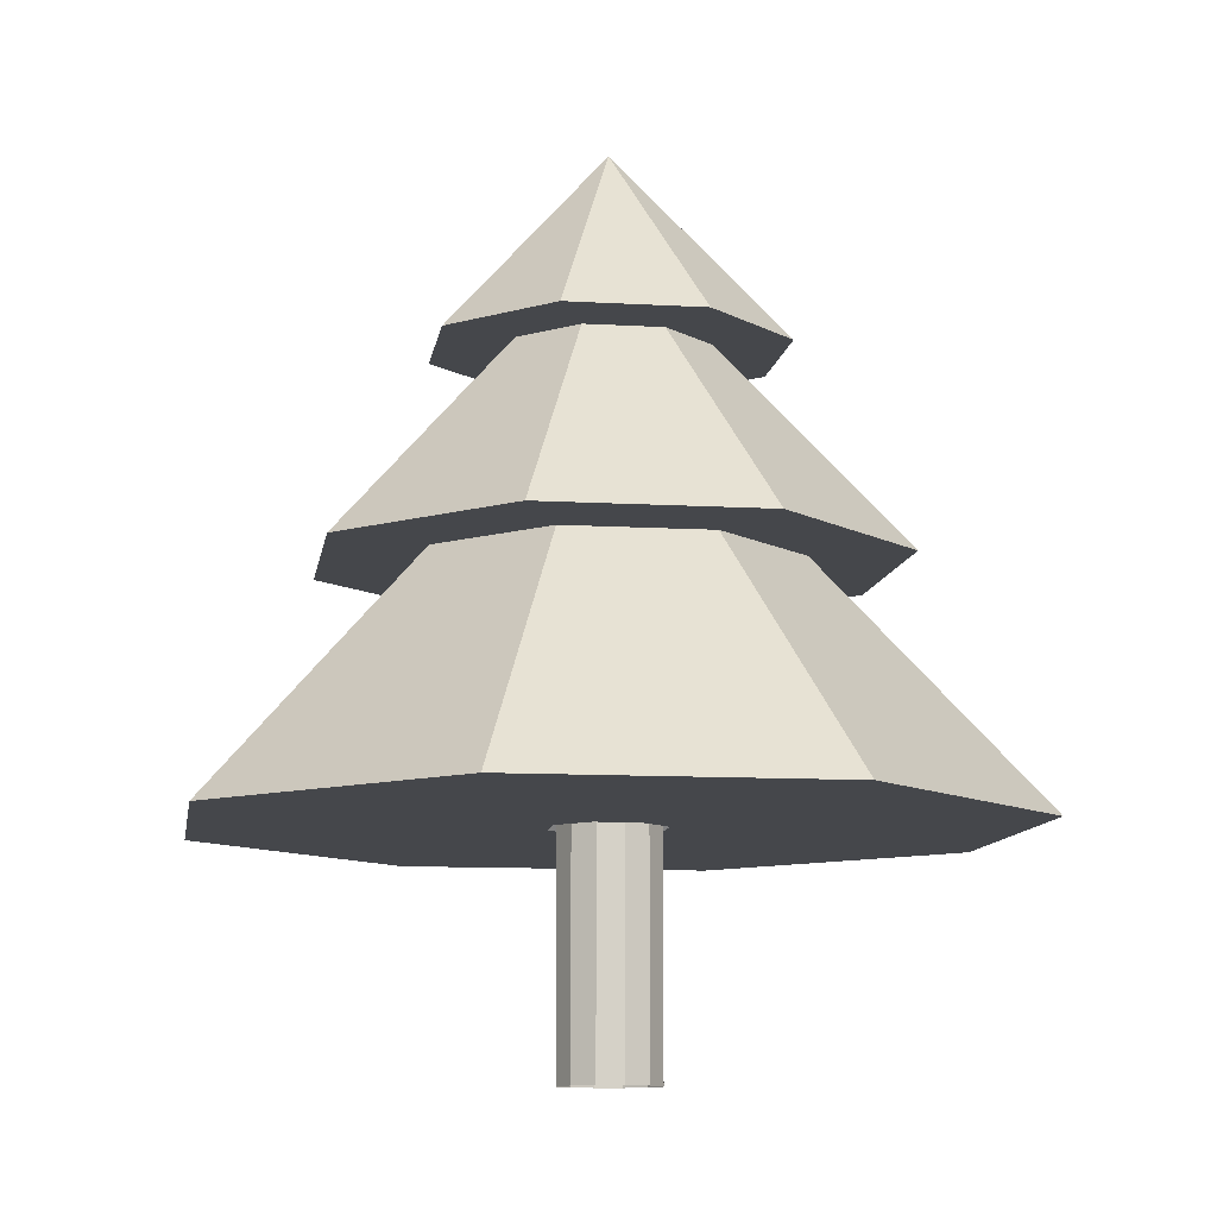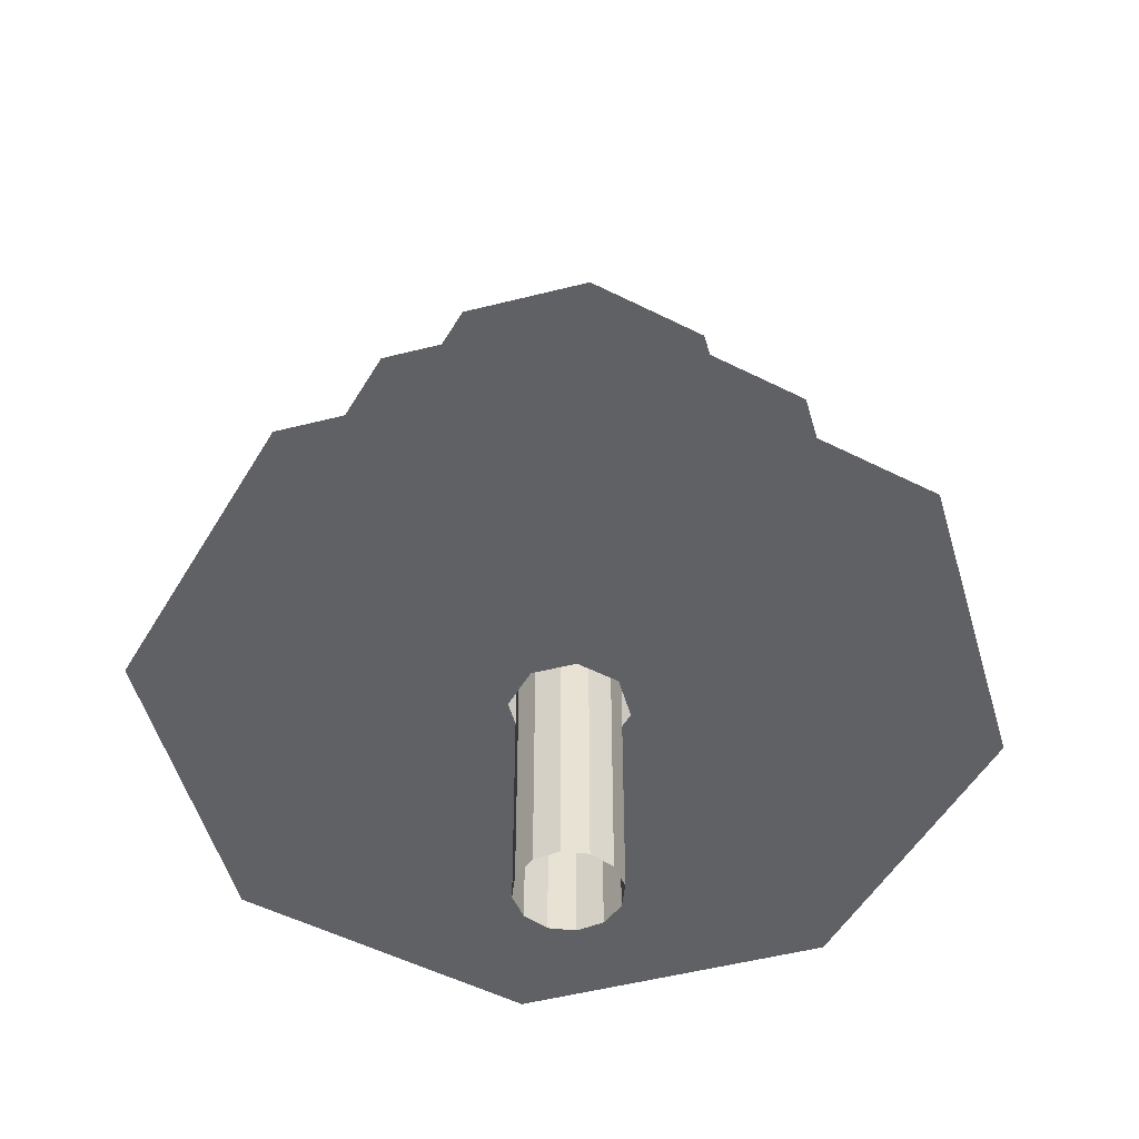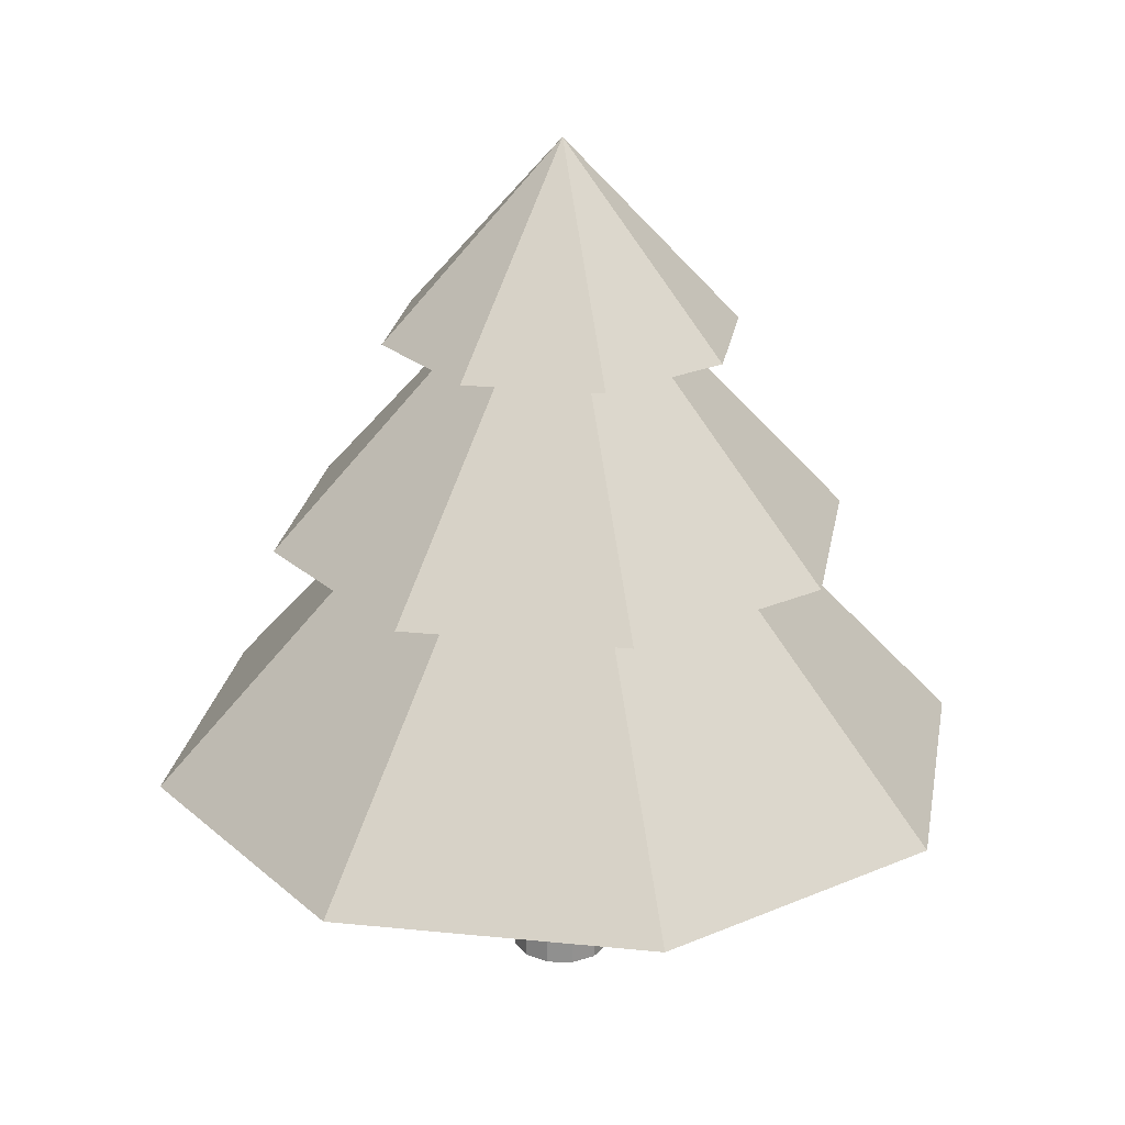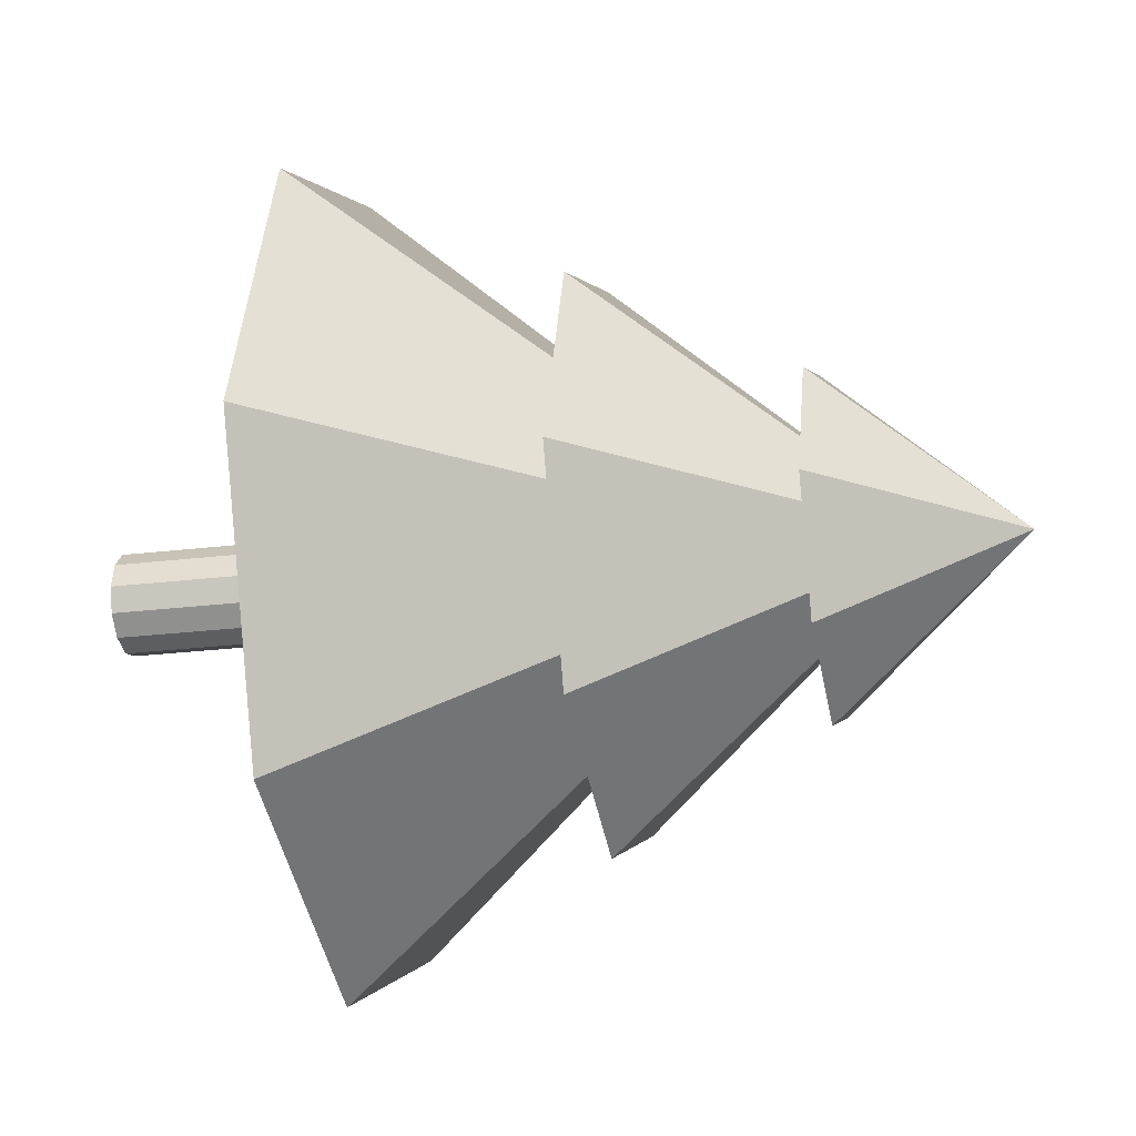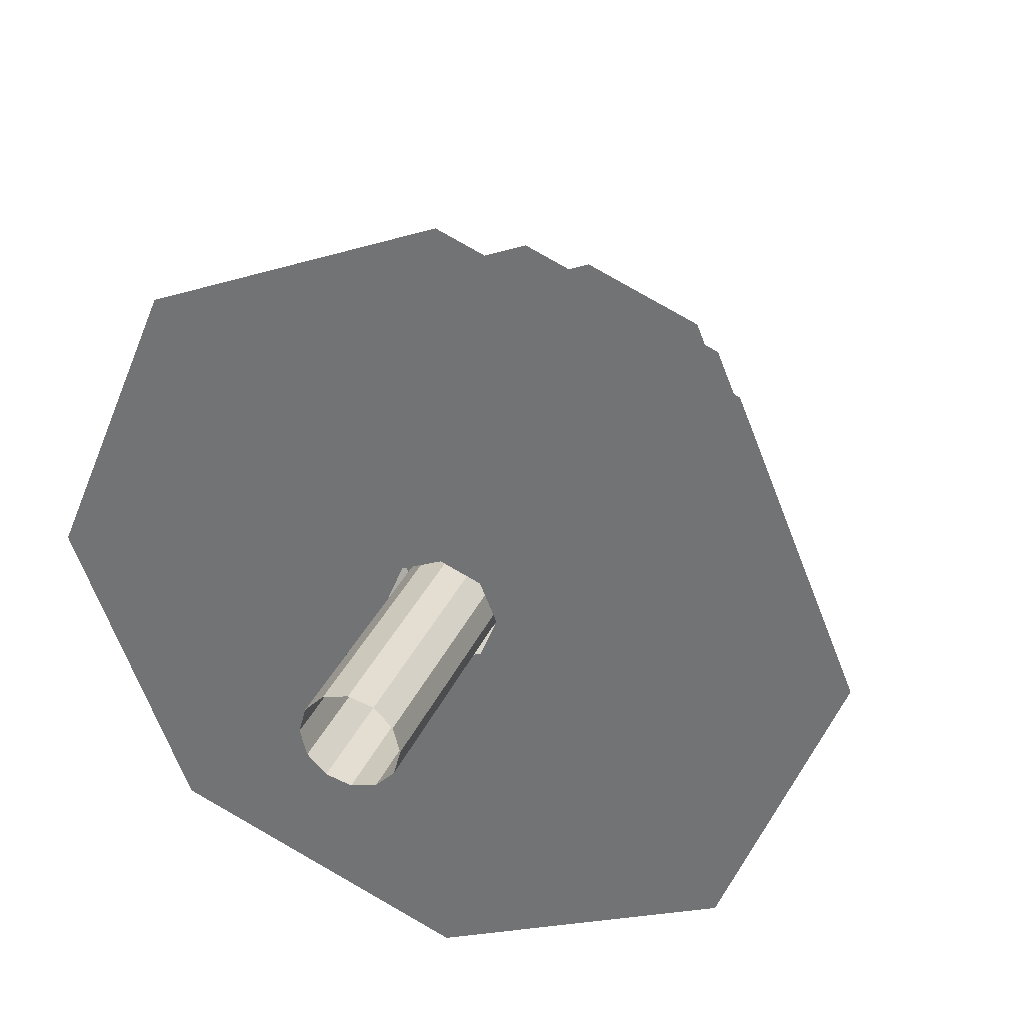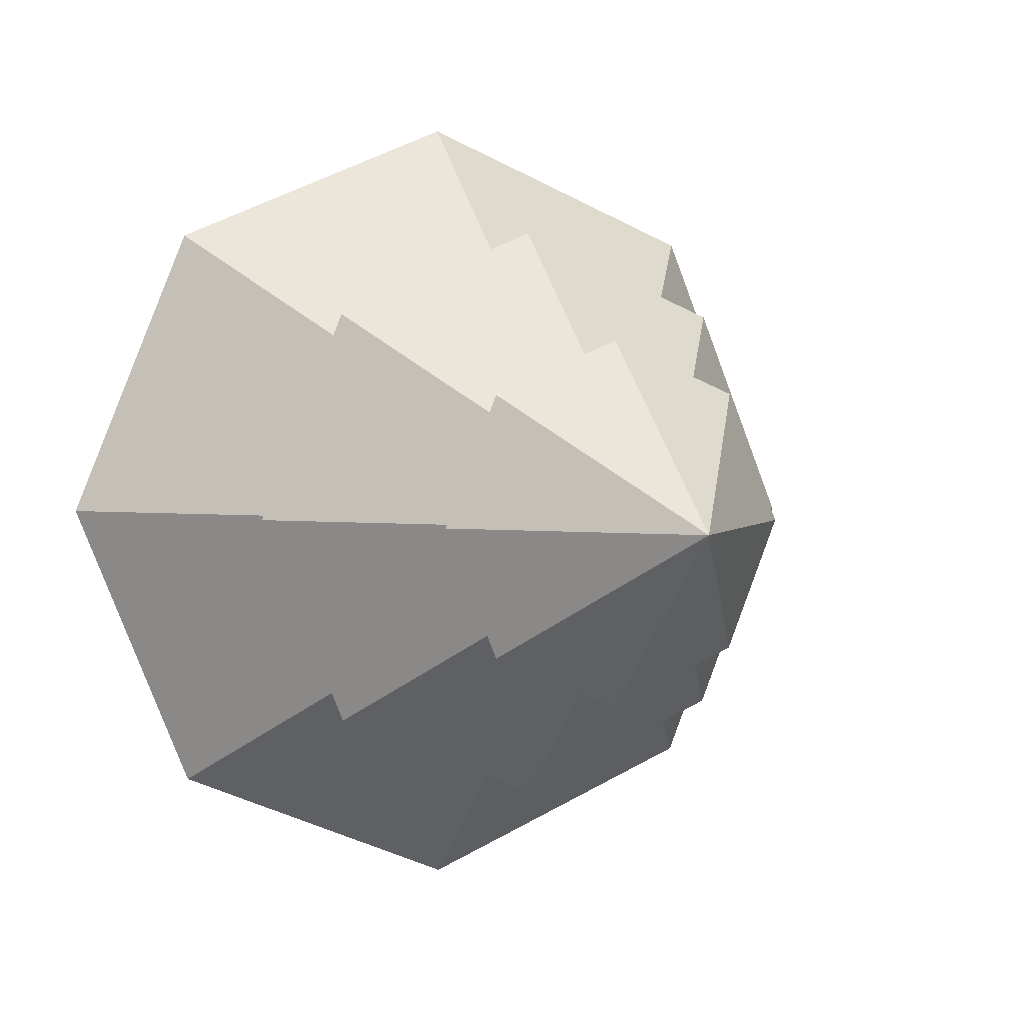
<metadata>
{"format":"obj","ext":"obj","renderer":"f3d","projection":"perspective","resolution":1024,"background":"white","views":[{"elev":-10.4,"azim":104.0,"up":"+Y"},{"elev":-50.2,"azim":-51.8,"up":"+Y"},{"elev":24.1,"azim":-102.9,"up":"+Y"},{"elev":-22.7,"azim":102.2,"up":"+Z"},{"elev":30.6,"azim":19.9,"up":"+Z"},{"elev":3.0,"azim":156.1,"up":"+Z"}]}
</metadata>
<code>
o Tree_1_Cylinder.003
v -0 -0.1678 -0.7996
v -0 4.591 -0.7996
v 0.3998 -0.1678 -0.6925
v 0.3998 4.591 -0.6925
v 0.6925 -0.1678 -0.3998
v 0.6925 4.591 -0.3998
v 0.7996 -0.1678 0
v 0.7996 4.591 0
v 0.6925 -0.1678 0.3998
v 0.6925 4.591 0.3998
v 0.3998 -0.1678 0.6925
v 0.3998 4.591 0.6925
v 0 -0.1678 0.7996
v 0 4.591 0.7996
v -0.3998 -0.1678 0.6925
v -0.3998 4.591 0.6925
v -0.6925 -0.1678 0.3998
v -0.6925 4.591 0.3998
v -0.7996 -0.1678 1e-06
v -0.7996 4.591 1e-06
v -0.6925 -0.1678 -0.3998
v -0.6925 4.591 -0.3998
v -0.3998 -0.1678 -0.6925
v -0.3998 4.591 -0.6925
v -1.132 7.478 -1.116
v -0.6541 3.56 -0.6374
v 0 3.56 -6.592
v -0.925 3.56 0.01672
v 4.673 3.56 -4.657
v -0.6541 3.56 0.6708
v 6.609 3.56 0.01672
v -0 3.56 0.9417
v 4.673 3.56 4.69
v 0.6541 3.56 0.6708
v -0 3.56 6.626
v 0.925 3.56 0.01672
v -4.673 3.56 4.69
v 0.6541 3.56 -0.6374
v -6.609 3.56 0.01672
v -0 3.56 -0.9083
v -4.673 3.56 -4.657
v 0 10.75 0.01672
v 0 7.478 -4.606
v -1.601 7.478 0.01672
v 3.269 7.478 -3.252
v -1.132 7.478 1.149
v 4.623 7.478 0.01672
v -0 7.478 1.618
v 3.269 7.478 3.286
v 1.132 7.478 1.149
v -0 7.478 4.64
v 1.601 7.478 0.01672
v -3.269 7.478 3.286
v 1.132 7.478 -1.116
v -4.623 7.478 0.01672
v -0 7.478 -1.585
v -3.269 7.478 -3.252
v 0 12.51 0.01672
v -0.6928 10.75 -0.6761
v -0 10.75 -2.812
v -0.9797 10.75 0.01672
v 2 10.75 -1.983
v -0.6928 10.75 0.7095
v 2.829 10.75 0.01672
v -0 10.75 0.9965
v 2 10.75 2.017
v 0.6928 10.75 0.7095
v -0 10.75 2.845
v 0.9797 10.75 0.01672
v -2 10.75 2.017
v 0.6928 10.75 -0.6761
v -2.829 10.75 0.01672
v -0 10.75 -0.963
v -2 10.75 -1.983
v -0 13.83 0.01672
f 2 3 1
f 4 5 3
f 6 7 5
f 8 9 7
f 10 11 9
f 12 13 11
f 14 15 13
f 15 18 17
f 18 19 17
f 20 21 19
f 22 23 21
f 24 1 23
f 43 25 57
f 43 58 45
f 27 42 29
f 51 58 53
f 35 34 33
f 29 42 31
f 49 52 47
f 41 28 39
f 31 42 33
f 47 58 49
f 33 36 31
f 33 42 35
f 57 44 55
f 27 26 41
f 35 42 37
f 45 58 47
f 39 30 37
f 37 42 39
f 29 36 38
f 29 40 27
f 39 42 41
f 49 58 51
f 51 50 49
f 41 42 27
f 37 32 35
f 53 44 46
f 53 58 55
f 47 54 45
f 43 54 56
f 55 58 57
f 57 58 43
f 53 48 51
f 60 59 74
f 60 75 62
f 68 75 70
f 66 69 64
f 64 75 66
f 72 59 61
f 62 75 64
f 66 75 68
f 68 67 66
f 72 63 70
f 70 75 72
f 64 71 62
f 60 71 73
f 72 75 74
f 74 75 60
f 70 65 68
f 2 4 3
f 4 6 5
f 6 8 7
f 8 10 9
f 10 12 11
f 12 14 13
f 14 16 15
f 15 16 18
f 18 20 19
f 20 22 21
f 22 24 23
f 24 2 1
f 43 56 25
f 35 32 34
f 49 50 52
f 41 26 28
f 33 34 36
f 57 25 44
f 27 40 26
f 39 28 30
f 29 31 36
f 29 38 40
f 51 48 50
f 37 30 32
f 53 55 44
f 47 52 54
f 43 45 54
f 53 46 48
f 60 73 59
f 66 67 69
f 72 74 59
f 68 65 67
f 72 61 63
f 64 69 71
f 60 62 71
f 70 63 65

</code>
